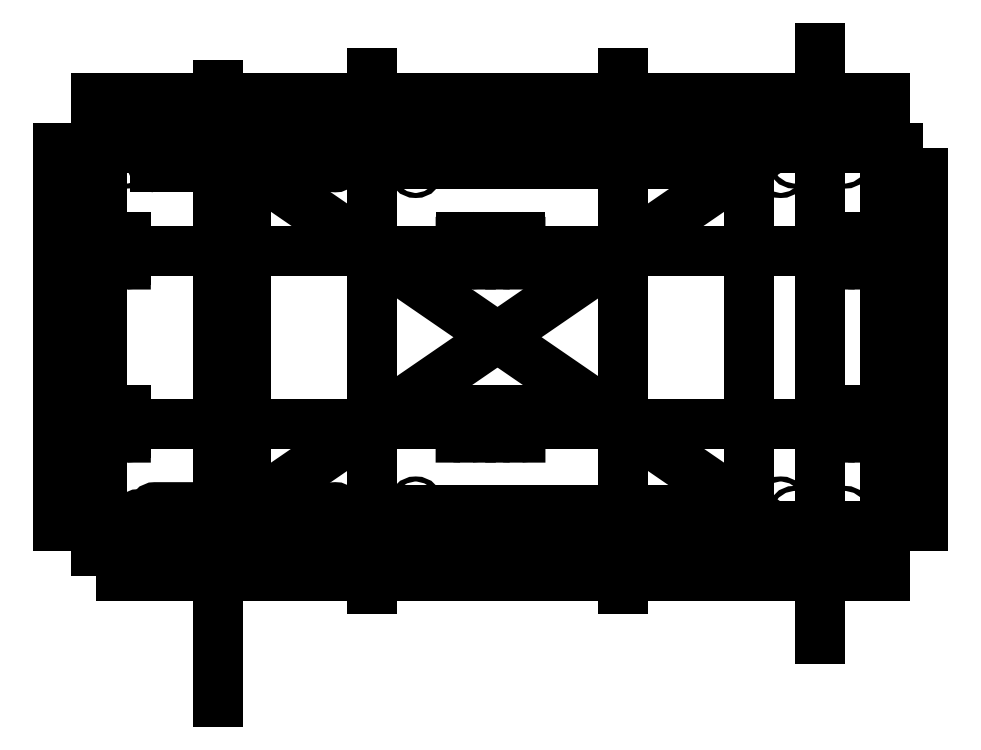
<metadata>
{"format":"dxf","ext":"dxf","renderer":"ezdxf+matplotlib","layout":"modelspace","background":"white","min_lineweight":24,"dpi":150}
</metadata>
<code>
0
SECTION
2
ENTITIES
0
LINE
8
0
10
200
20
-137.5
30
0
11
-200
21
-137.5
31
0
0
LINE
8
0
10
-200
20
-137.5
30
0
11
-200
21
137.5
31
0
0
LINE
8
0
10
-200
20
137.5
30
0
11
200
21
137.5
31
0
0
LINE
8
0
10
200
20
137.5
30
0
11
200
21
-137.5
31
0
0
LINE
8
0
10
200
20
-137.5
30
0
11
-200
21
137.5
31
0
0
LINE
8
0
10
-200
20
-137.5
30
0
11
200
21
137.5
31
0
0
CIRCLE
8
0
10
-165
20
132.5
30
0
40
2
0
CIRCLE
8
0
10
225
20
132.5
30
0
40
2
0
CIRCLE
8
0
10
225
20
-132.5
30
0
40
2
0
CIRCLE
8
0
10
-165
20
-132.5
30
0
40
2
0
LINE
8
0
10
-100
20
210
30
0
11
-100
21
-200
31
0
0
LINE
8
0
10
100
20
-200
30
0
11
100
21
210
31
0
0
LINE
8
0
10
-290
20
68.75
30
0
11
270
21
68.75
31
0
0
LINE
8
0
10
270
20
-68.75
30
0
11
-300
21
-68.75
31
0
0
CIRCLE
8
0
10
-338.7
20
-77.75
30
0
40
2
0
CIRCLE
8
0
10
-299.3
20
-77.75
30
0
40
2
0
CIRCLE
8
0
10
-338.7
20
-59.75
30
0
40
2
0
CIRCLE
8
0
10
-299.3
20
-59.75
30
0
40
2
0
LWPOLYLINE
8
0
90
4
70
1
43
0
10
-319
20
-190
10
308
20
-190
10
308
20
190
10
-319
20
190
0
LWPOLYLINE
8
0
90
4
70
1
43
0
10
338
20
150
10
-349
20
150
10
-349
20
-150
10
338
20
-150
0
LINE
8
0
10
-100
20
-137.5
30
0
11
-100
21
137.5
31
0
0
CIRCLE
8
0
10
-65
20
-132.5
30
0
40
2
0
CIRCLE
8
0
10
-65
20
132.5
30
0
40
2
0
CIRCLE
8
0
10
276
20
-140
30
0
40
2
0
CIRCLE
8
0
10
236
20
-140
30
0
40
2
0
LINE
8
0
10
256
20
230
30
0
11
256
21
-240
31
0
0
CIRCLE
8
0
10
236
20
140
30
0
40
2
0
CIRCLE
8
0
10
276
20
140
30
0
40
2
0
LINE
8
0
10
-342.6
20
-77.75
30
0
11
-333.2
21
-77.75
31
0
0
LINE
8
0
10
-342.8
20
-79.75
30
0
11
-334.7
21
-79.75
31
0
0
LINE
8
0
10
-334.7
20
-75.75
30
0
11
-342.7
21
-75.75
31
0
0
ARC
8
0
10
-342.7
20
-77.75
30
0
40
2
50
90
51
273.2
0
ARC
8
0
10
-334.7
20
-77.75
30
0
40
2
50
-90.02
51
90.02
0
ARC
8
0
10
-295.3
20
-77.75
30
0
40
2
50
-90.02
51
90.02
0
LINE
8
0
10
-303.4
20
-79.75
30
0
11
-295.3
21
-79.75
31
0
0
ARC
8
0
10
-303.3
20
-77.75
30
0
40
2
50
90
51
273.2
0
LINE
8
0
10
-295.3
20
-75.75
30
0
11
-303.3
21
-75.75
31
0
0
ARC
8
0
10
-334.7
20
-59.75
30
0
40
2
50
-90.02
51
90.02
0
LINE
8
0
10
-342.8
20
-61.75
30
0
11
-334.7
21
-61.75
31
0
0
ARC
8
0
10
-342.7
20
-59.75
30
0
40
2
50
90
51
273.2
0
LINE
8
0
10
-334.7
20
-57.75
30
0
11
-342.7
21
-57.75
31
0
0
ARC
8
0
10
-295.3
20
-59.75
30
0
40
2
50
-90.02
51
90.02
0
LINE
8
0
10
-303.4
20
-61.75
30
0
11
-295.3
21
-61.75
31
0
0
ARC
8
0
10
-303.3
20
-59.75
30
0
40
2
50
90
51
273.2
0
LINE
8
0
10
-295.3
20
-57.75
30
0
11
-303.3
21
-57.75
31
0
0
LINE
8
0
10
-29.31
20
-79.75
30
0
11
-21.2
21
-79.75
31
0
0
ARC
8
0
10
-21.2
20
-77.75
30
0
40
2
50
-90.02
51
90.02
0
LINE
8
0
10
-21.2
20
-75.75
30
0
11
-29.2
21
-75.75
31
0
0
ARC
8
0
10
-29.2
20
-77.75
30
0
40
2
50
90
51
273.2
0
ARC
8
0
10
-29.2
20
-59.75
30
0
40
2
50
90
51
273.2
0
LINE
8
0
10
-21.2
20
-57.75
30
0
11
-29.2
21
-57.75
31
0
0
ARC
8
0
10
-21.2
20
-59.75
30
0
40
2
50
-90.02
51
90.02
0
LINE
8
0
10
-29.31
20
-61.75
30
0
11
-21.2
21
-61.75
31
0
0
ARC
8
0
10
10.2
20
-59.75
30
0
40
2
50
90
51
273.2
0
LINE
8
0
10
18.2
20
-57.75
30
0
11
10.2
21
-57.75
31
0
0
ARC
8
0
10
18.2
20
-59.75
30
0
40
2
50
-90.02
51
90.02
0
LINE
8
0
10
10.09
20
-61.75
30
0
11
18.2
21
-61.75
31
0
0
LINE
8
0
10
18.2
20
-75.75
30
0
11
10.2
21
-75.75
31
0
0
ARC
8
0
10
18.2
20
-77.75
30
0
40
2
50
-90.02
51
90.02
0
LINE
8
0
10
10.09
20
-79.75
30
0
11
18.2
21
-79.75
31
0
0
ARC
8
0
10
10.2
20
-77.75
30
0
40
2
50
90
51
273.2
0
LINE
8
0
10
284.2
20
-79.75
30
0
11
292.3
21
-79.75
31
0
0
ARC
8
0
10
292.3
20
-77.75
30
0
40
2
50
-90.02
51
90.02
0
LINE
8
0
10
292.3
20
-75.75
30
0
11
284.3
21
-75.75
31
0
0
ARC
8
0
10
284.3
20
-77.75
30
0
40
2
50
90
51
273.2
0
ARC
8
0
10
284.3
20
-59.75
30
0
40
2
50
90
51
273.2
0
LINE
8
0
10
292.3
20
-57.75
30
0
11
284.3
21
-57.75
31
0
0
ARC
8
0
10
292.3
20
-59.75
30
0
40
2
50
-90.02
51
90.02
0
LINE
8
0
10
284.2
20
-61.75
30
0
11
292.3
21
-61.75
31
0
0
ARC
8
0
10
323.7
20
-59.75
30
0
40
2
50
90
51
273.2
0
LINE
8
0
10
331.7
20
-57.75
30
0
11
323.7
21
-57.75
31
0
0
ARC
8
0
10
331.7
20
-59.75
30
0
40
2
50
-90.02
51
90.02
0
LINE
8
0
10
323.6
20
-61.75
30
0
11
331.7
21
-61.75
31
0
0
LINE
8
0
10
331.7
20
-75.75
30
0
11
323.7
21
-75.75
31
0
0
ARC
8
0
10
331.7
20
-77.75
30
0
40
2
50
-90.02
51
90.02
0
LINE
8
0
10
323.6
20
-79.75
30
0
11
331.7
21
-79.75
31
0
0
ARC
8
0
10
323.7
20
-77.75
30
0
40
2
50
90
51
273.2
0
LINE
8
0
10
-342.8
20
57.75
30
0
11
-334.7
21
57.75
31
0
0
ARC
8
0
10
-334.7
20
59.75
30
0
40
2
50
-90.02
51
90.02
0
LINE
8
0
10
-334.7
20
61.75
30
0
11
-342.7
21
61.75
31
0
0
ARC
8
0
10
-342.7
20
59.75
30
0
40
2
50
90
51
273.2
0
ARC
8
0
10
-342.7
20
77.75
30
0
40
2
50
90
51
273.2
0
LINE
8
0
10
-334.7
20
79.75
30
0
11
-342.7
21
79.75
31
0
0
ARC
8
0
10
-334.7
20
77.75
30
0
40
2
50
-90.02
51
90.02
0
LINE
8
0
10
-342.8
20
75.75
30
0
11
-334.7
21
75.75
31
0
0
ARC
8
0
10
-303.3
20
77.75
30
0
40
2
50
90
51
273.2
0
LINE
8
0
10
-295.3
20
79.75
30
0
11
-303.3
21
79.75
31
0
0
ARC
8
0
10
-295.3
20
77.75
30
0
40
2
50
-90.02
51
90.02
0
LINE
8
0
10
-303.4
20
75.75
30
0
11
-295.3
21
75.75
31
0
0
LINE
8
0
10
-295.3
20
61.75
30
0
11
-303.3
21
61.75
31
0
0
ARC
8
0
10
-295.3
20
59.75
30
0
40
2
50
-90.02
51
90.02
0
LINE
8
0
10
-303.4
20
57.75
30
0
11
-295.3
21
57.75
31
0
0
ARC
8
0
10
-303.3
20
59.75
30
0
40
2
50
90
51
273.2
0
LINE
8
0
10
-29.31
20
57.75
30
0
11
-21.2
21
57.75
31
0
0
ARC
8
0
10
-21.2
20
59.75
30
0
40
2
50
-90.02
51
90.02
0
LINE
8
0
10
-21.2
20
61.75
30
0
11
-29.2
21
61.75
31
0
0
ARC
8
0
10
-29.2
20
59.75
30
0
40
2
50
90
51
273.2
0
ARC
8
0
10
-29.2
20
77.75
30
0
40
2
50
90
51
273.2
0
LINE
8
0
10
-21.2
20
79.75
30
0
11
-29.2
21
79.75
31
0
0
ARC
8
0
10
-21.2
20
77.75
30
0
40
2
50
-90.02
51
90.02
0
LINE
8
0
10
-29.31
20
75.75
30
0
11
-21.2
21
75.75
31
0
0
ARC
8
0
10
10.2
20
77.75
30
0
40
2
50
90
51
273.2
0
LINE
8
0
10
18.2
20
79.75
30
0
11
10.2
21
79.75
31
0
0
ARC
8
0
10
18.2
20
77.75
30
0
40
2
50
-90.02
51
90.02
0
LINE
8
0
10
10.09
20
75.75
30
0
11
18.2
21
75.75
31
0
0
LINE
8
0
10
18.2
20
61.75
30
0
11
10.2
21
61.75
31
0
0
ARC
8
0
10
18.2
20
59.75
30
0
40
2
50
-90.02
51
90.02
0
LINE
8
0
10
10.09
20
57.75
30
0
11
18.2
21
57.75
31
0
0
ARC
8
0
10
10.2
20
59.75
30
0
40
2
50
90
51
273.2
0
LINE
8
0
10
284.2
20
57.75
30
0
11
292.3
21
57.75
31
0
0
ARC
8
0
10
292.3
20
59.75
30
0
40
2
50
-90.02
51
90.02
0
LINE
8
0
10
292.3
20
61.75
30
0
11
284.3
21
61.75
31
0
0
ARC
8
0
10
284.3
20
59.75
30
0
40
2
50
90
51
273.2
0
ARC
8
0
10
284.3
20
77.75
30
0
40
2
50
90
51
273.2
0
LINE
8
0
10
292.3
20
79.75
30
0
11
284.3
21
79.75
31
0
0
ARC
8
0
10
292.3
20
77.75
30
0
40
2
50
-90.02
51
90.02
0
LINE
8
0
10
284.2
20
75.75
30
0
11
292.3
21
75.75
31
0
0
ARC
8
0
10
323.7
20
77.75
30
0
40
2
50
90
51
273.2
0
LINE
8
0
10
331.7
20
79.75
30
0
11
323.7
21
79.75
31
0
0
ARC
8
0
10
331.7
20
77.75
30
0
40
2
50
-90.02
51
90.02
0
LINE
8
0
10
323.6
20
75.75
30
0
11
331.7
21
75.75
31
0
0
LINE
8
0
10
331.7
20
61.75
30
0
11
323.7
21
61.75
31
0
0
ARC
8
0
10
331.7
20
59.75
30
0
40
2
50
-90.02
51
90.02
0
LINE
8
0
10
323.6
20
57.75
30
0
11
331.7
21
57.75
31
0
0
ARC
8
0
10
323.7
20
59.75
30
0
40
2
50
90
51
273.2
0
CIRCLE
8
0
10
-344
20
-142.6
30
0
40
2
0
CIRCLE
8
0
10
-285
20
-142.6
30
0
40
2
0
LINE
8
0
10
-344
20
-142.6
30
0
11
-285
21
-142.6
31
0
0
LINE
8
0
10
-314.5
20
-142.6
30
0
11
-314.5
21
180
31
0
0
CIRCLE
8
0
10
-334.5
20
140
30
0
40
2
0
CIRCLE
8
0
10
-294.5
20
140
30
0
40
2
0
CIRCLE
8
0
10
-129
20
-137
30
0
40
2
0
CIRCLE
8
0
10
-89
20
-137
30
0
40
2
0
CIRCLE
8
0
10
-129
20
137
30
0
40
2
0
CIRCLE
8
0
10
-89
20
137
30
0
40
2
0
LINE
8
0
10
-222
20
200
30
0
11
-222
21
-290
31
0
0
LWPOLYLINE
8
0
90
4
70
1
43
0
10
-182
20
-135
10
-272
20
-135
42
1
10
-272
20
-139
10
-182
20
-139
42
1
0
LINE
8
0
10
-272
20
135
30
0
11
-182
21
135
31
0
0
LINE
8
0
10
-182
20
139
30
0
11
-272
21
139
31
0
0
ARC
8
0
10
-272
20
137
30
0
40
2
50
90
51
270
0
ARC
8
0
10
-182
20
137
30
0
40
2
50
-90
51
90.03
0
ENDSEC
0
EOF

</code>
